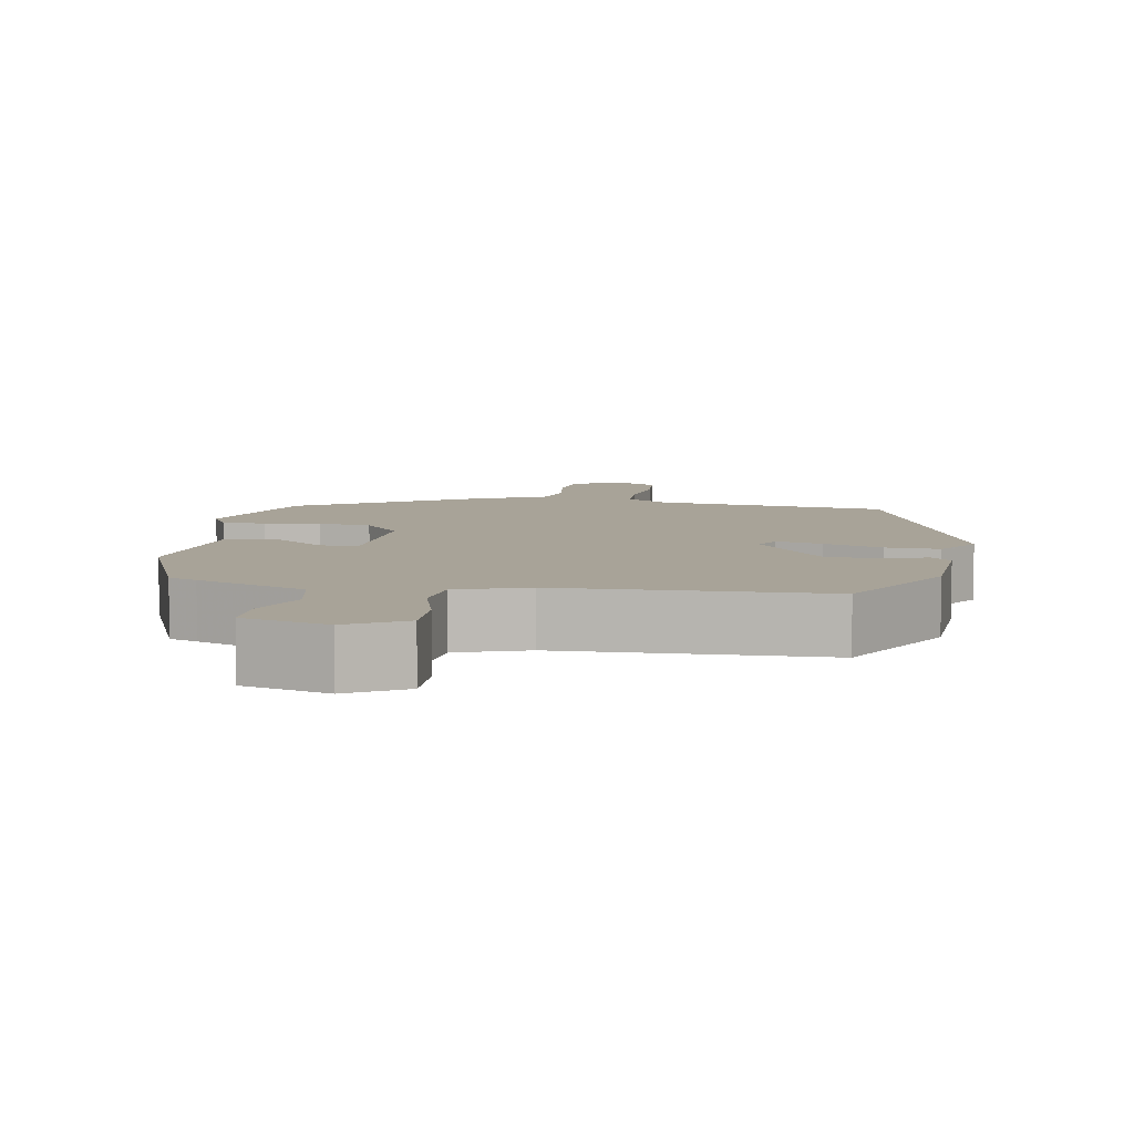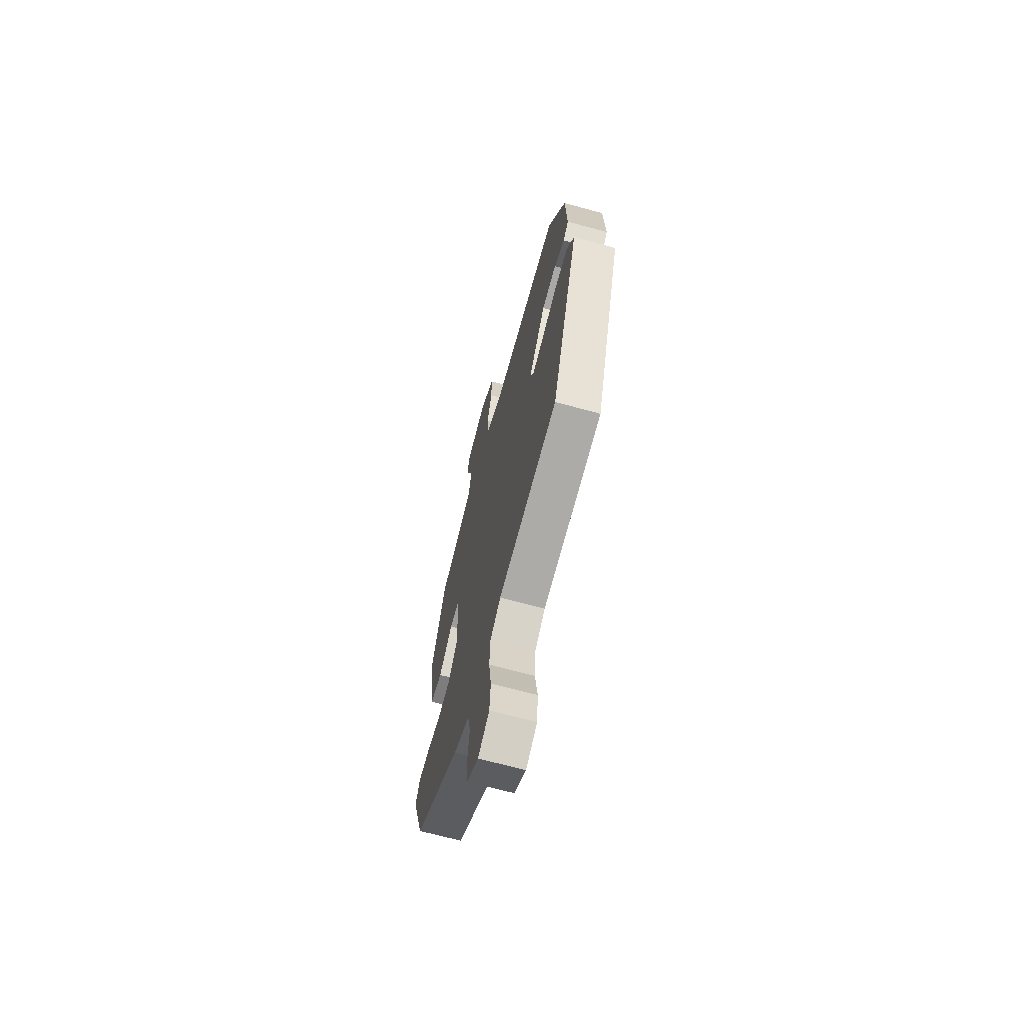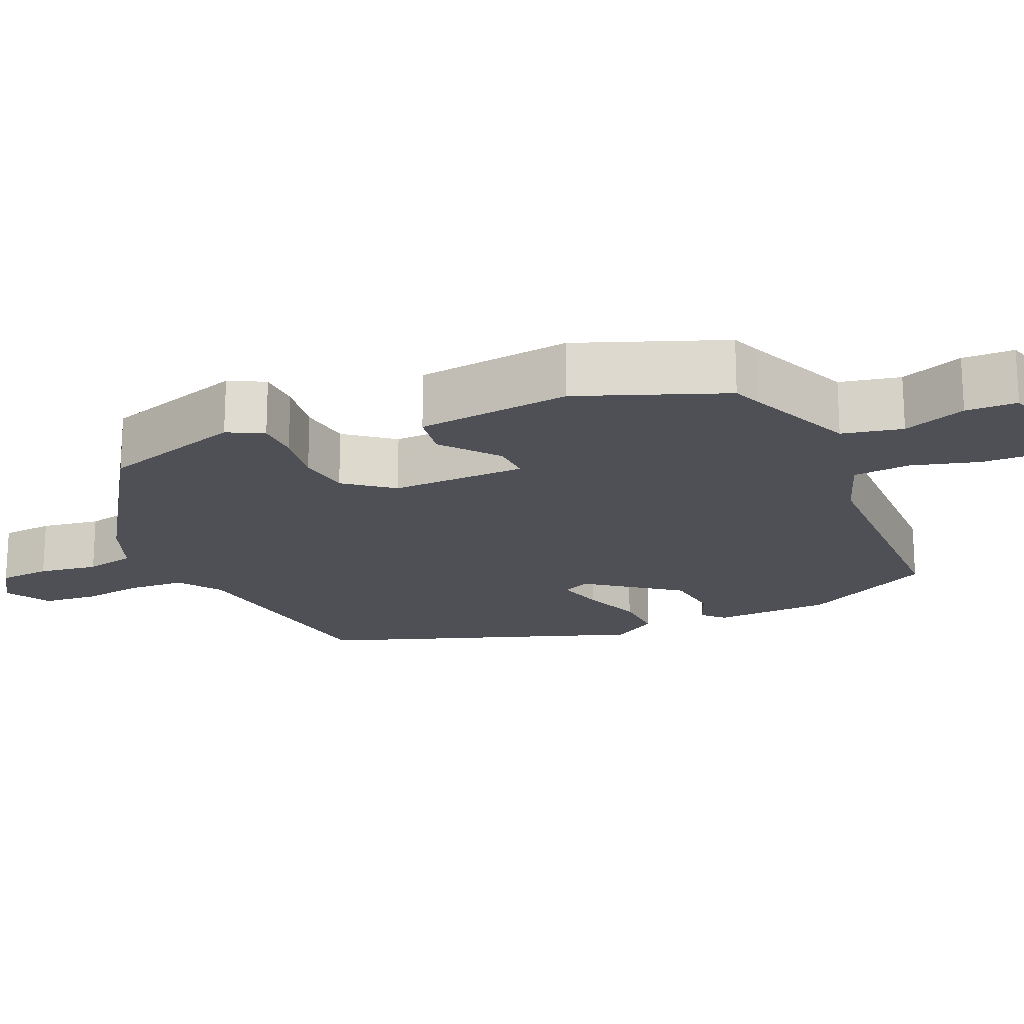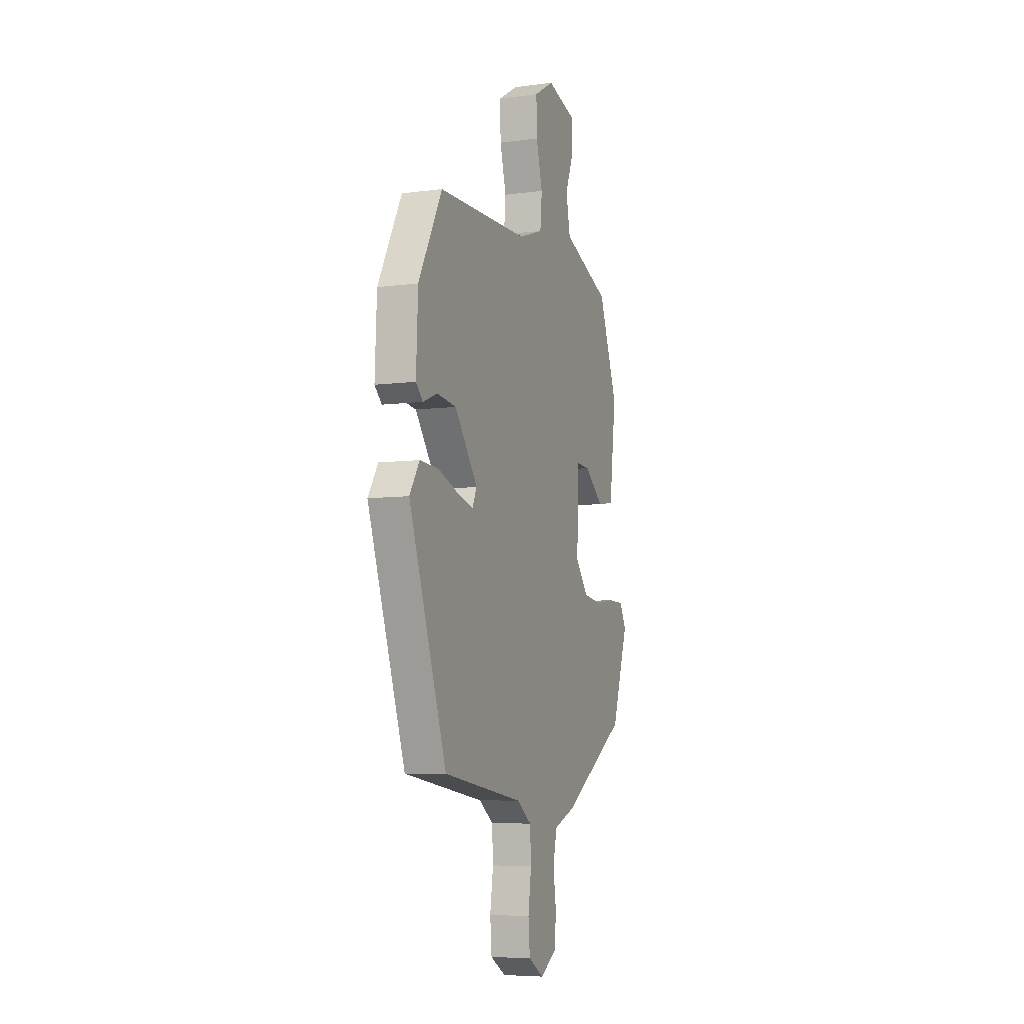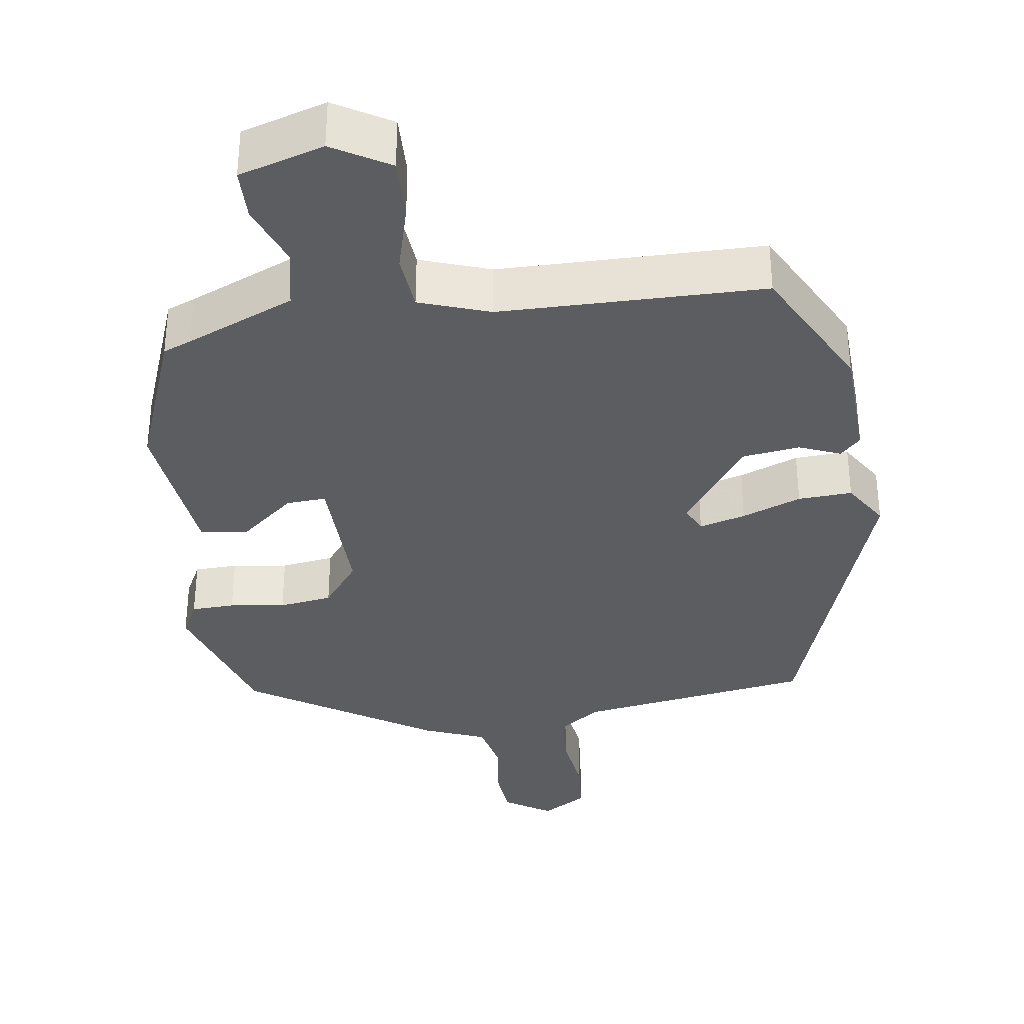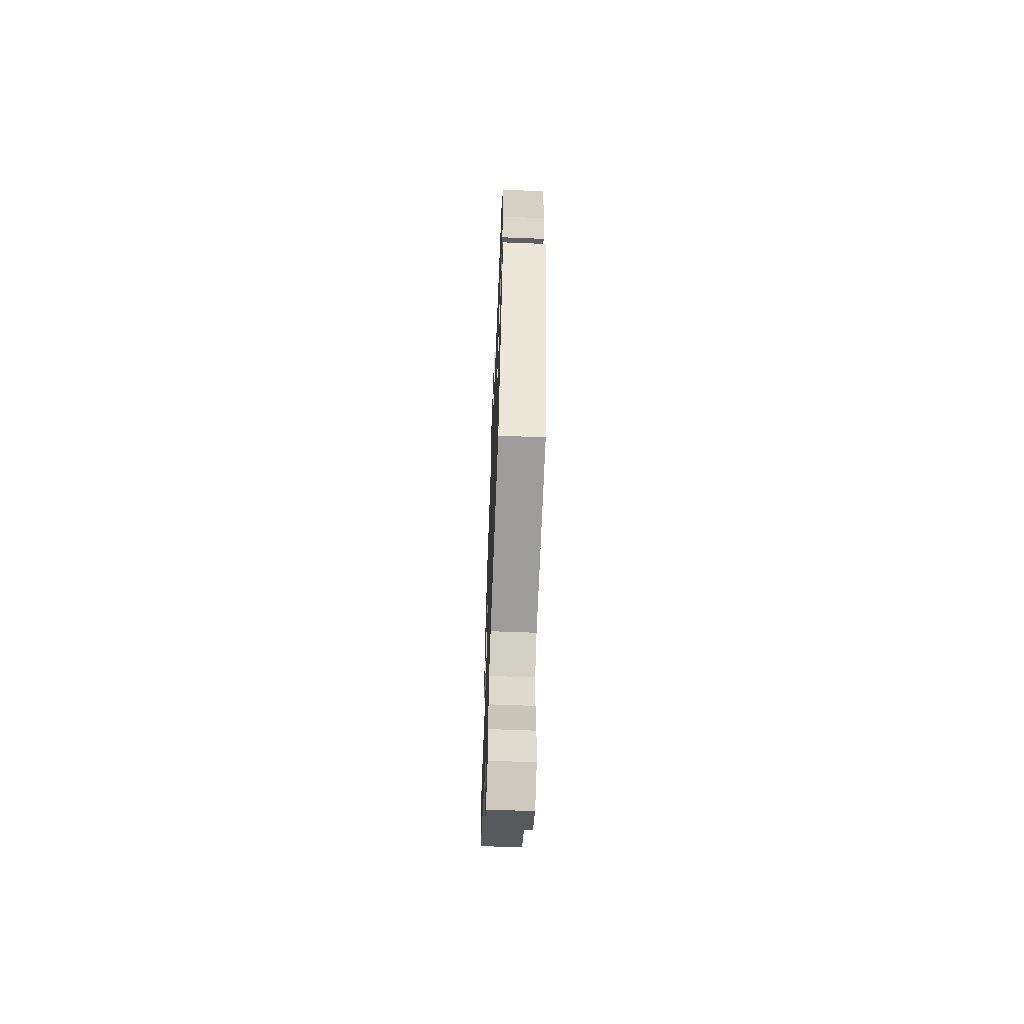
<metadata>
{"format":"obj","ext":"obj","renderer":"f3d","projection":"perspective","resolution":1024,"background":"white","views":[{"elev":6.9,"azim":9.3,"up":"+Y"},{"elev":-67.4,"azim":74.6,"up":"+Z"},{"elev":-19.4,"azim":-66.9,"up":"+Y"},{"elev":-6.5,"azim":111.6,"up":"+Z"},{"elev":-35.5,"azim":8.0,"up":"+Y"},{"elev":-61.8,"azim":87.7,"up":"+Z"}]}
</metadata>
<code>
v -0.399 0.07 0.468
v -0.362 0.07 0.483
v -0.219 0.07 0.544
v -0.203 0.07 0.624
v -0.235 0.07 0.707
v -0.234 0.07 0.775
v -0.122 0.07 0.809
v -0.047 0.07 0.765
v -0.049 0.07 0.684
v -0.073 0.07 0.594
v -0.066 0.07 0.519
v 0.027 0.07 0.487
v 0.375 0.07 0.484
v 0.465 0.07 0.312
v 0.472 0.07 0.157
v 0.445 0.07 0.13
v 0.391 0.07 0.152
v 0.316 0.07 0.142
v 0.229 0.07 0.023
v 0.246 0.07 -0.013
v 0.307 0.07 0.004
v 0.385 0.07 0.034
v 0.456 0.07 0.038
v 0.494 0.07 -0.022
v 0.351 0.07 -0.44
v 0.043 0.07 -0.488
v -0.012 0.07 -0.528
v -0.016 0.07 -0.6
v -0.004 0.07 -0.683
v -0.01 0.07 -0.754
v -0.069 0.07 -0.79
v -0.131 0.07 -0.751
v -0.137 0.07 -0.683
v -0.126 0.07 -0.605
v -0.141 0.07 -0.539
v -0.223 0.07 -0.507
v -0.465 0.07 -0.354
v -0.527 0.07 -0.166
v -0.503 0.07 -0.119
v -0.446 0.07 -0.117
v -0.373 0.07 -0.127
v -0.303 0.07 -0.117
v -0.255 0.07 -0.054
v -0.26 0.07 0.125
v -0.312 0.07 0.122
v -0.384 0.07 0.062
v -0.446 0.07 0.071
v -0.471 0.07 0.275
v -0.399 0 0.468
v -0.362 0 0.483
v -0.219 0 0.544
v -0.203 0 0.624
v -0.235 0 0.707
v -0.234 0 0.775
v -0.122 0 0.809
v -0.047 0 0.765
v -0.049 0 0.684
v -0.073 0 0.594
v -0.066 0 0.519
v 0.027 0 0.487
v 0.375 0 0.484
v 0.465 0 0.312
v 0.472 0 0.157
v 0.445 0 0.13
v 0.391 0 0.152
v 0.316 0 0.142
v 0.229 0 0.023
v 0.246 0 -0.013
v 0.307 0 0.004
v 0.385 0 0.034
v 0.456 0 0.038
v 0.494 0 -0.022
v 0.351 0 -0.44
v 0.043 0 -0.488
v -0.012 0 -0.528
v -0.016 0 -0.6
v -0.004 0 -0.683
v -0.01 0 -0.754
v -0.069 0 -0.79
v -0.131 0 -0.751
v -0.137 0 -0.683
v -0.126 0 -0.605
v -0.141 0 -0.539
v -0.223 0 -0.507
v -0.465 0 -0.354
v -0.527 0 -0.166
v -0.503 0 -0.119
v -0.446 0 -0.117
v -0.373 0 -0.127
v -0.303 0 -0.117
v -0.255 0 -0.054
v -0.26 0 0.125
v -0.312 0 0.122
v -0.384 0 0.062
v -0.446 0 0.071
v -0.471 0 0.275
f 48 1 2
f 47 48 2
f 46 47 2
f 45 46 2
f 44 45 2 3
f 43 44 3 4
f 39 40 41
f 38 39 41
f 37 38 41
f 36 37 41
f 35 36 41
f 35 41 42
f 32 33 34
f 31 32 34
f 30 31 34
f 29 30 34
f 28 29 34
f 27 28 34 35
f 35 42 43
f 27 35 43
f 26 27 43
f 24 25 26
f 23 24 26
f 22 23 26
f 21 22 26
f 15 16 17
f 14 15 17
f 13 14 17
f 12 13 17
f 11 12 17 18
f 8 9 10
f 7 8 10
f 6 7 10
f 5 6 10
f 4 5 10
f 4 10 11
f 11 18 19
f 4 11 19
f 43 4 19
f 20 21 26
f 19 20 26 43
f 50 49 96
f 50 96 95
f 50 95 94
f 50 94 93
f 51 50 93 92
f 52 51 92 91
f 89 88 87
f 89 87 86
f 89 86 85
f 89 85 84
f 89 84 83
f 90 89 83
f 82 81 80
f 82 80 79
f 82 79 78
f 82 78 77
f 82 77 76
f 83 82 76 75
f 91 90 83
f 91 83 75
f 91 75 74
f 74 73 72
f 74 72 71
f 74 71 70
f 74 70 69
f 65 64 63
f 65 63 62
f 65 62 61
f 65 61 60
f 66 65 60 59
f 58 57 56
f 58 56 55
f 58 55 54
f 58 54 53
f 58 53 52
f 59 58 52
f 67 66 59
f 67 59 52
f 67 52 91
f 74 69 68
f 91 74 68 67
f 1 49 50 2
f 2 50 51 3
f 3 51 52 4
f 4 52 53 5
f 5 53 54 6
f 6 54 55 7
f 7 55 56 8
f 8 56 57 9
f 9 57 58 10
f 10 58 59 11
f 11 59 60 12
f 12 60 61 13
f 13 61 62 14
f 14 62 63 15
f 15 63 64 16
f 16 64 65 17
f 17 65 66 18
f 18 66 67 19
f 19 67 68 20
f 20 68 69 21
f 21 69 70 22
f 22 70 71 23
f 23 71 72 24
f 24 72 73 25
f 25 73 74 26
f 26 74 75 27
f 27 75 76 28
f 28 76 77 29
f 29 77 78 30
f 30 78 79 31
f 31 79 80 32
f 32 80 81 33
f 33 81 82 34
f 34 82 83 35
f 35 83 84 36
f 36 84 85 37
f 37 85 86 38
f 38 86 87 39
f 39 87 88 40
f 40 88 89 41
f 41 89 90 42
f 42 90 91 43
f 43 91 92 44
f 44 92 93 45
f 45 93 94 46
f 46 94 95 47
f 47 95 96 48
f 48 96 49 1

</code>
